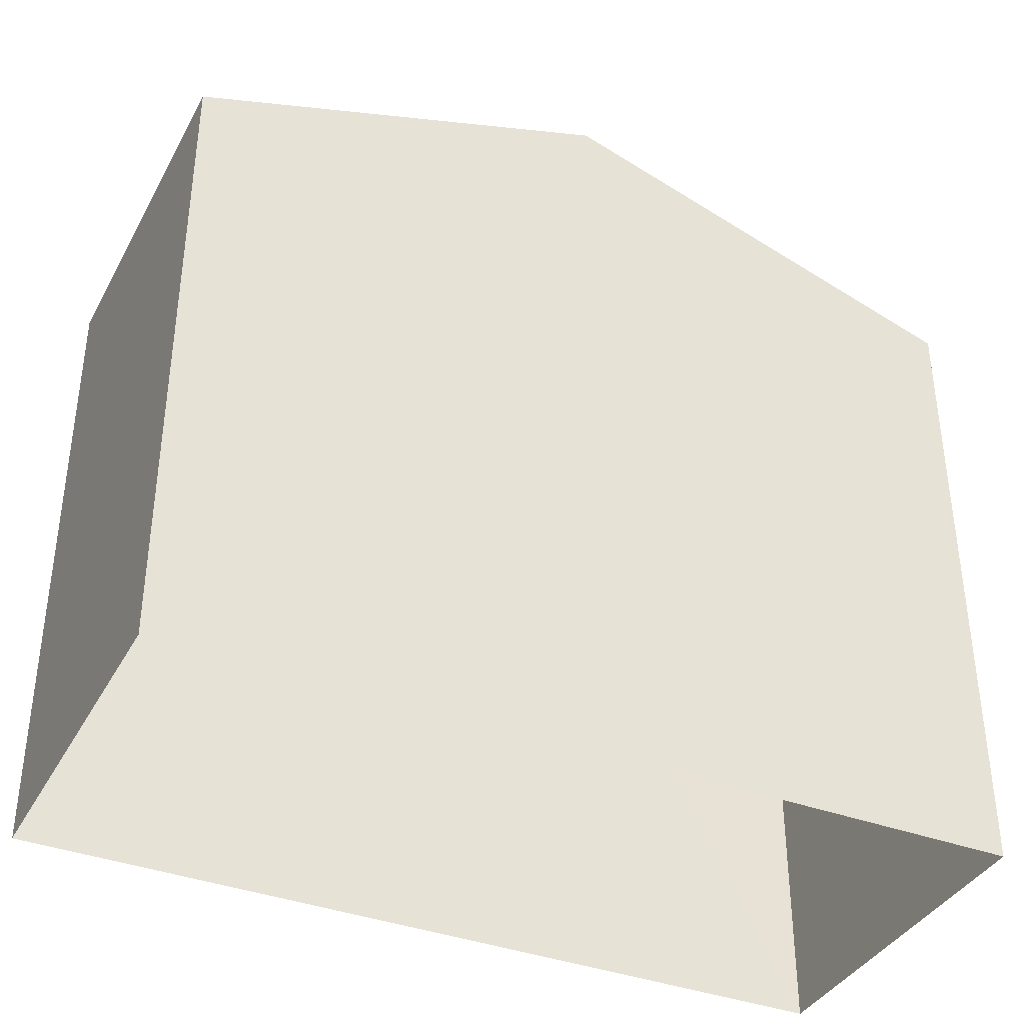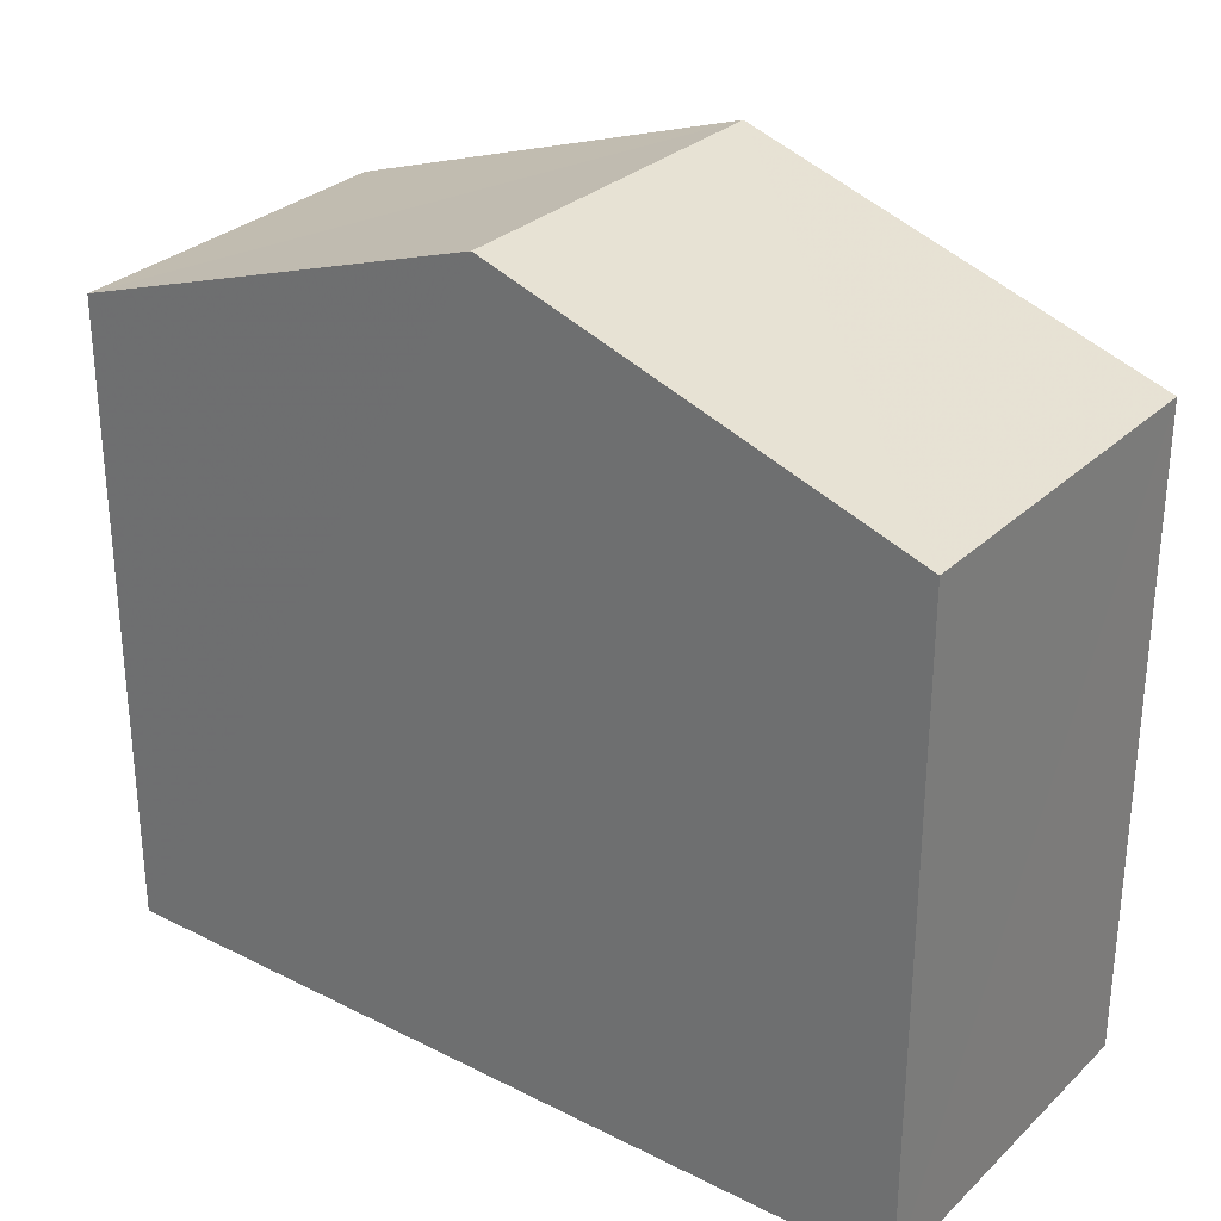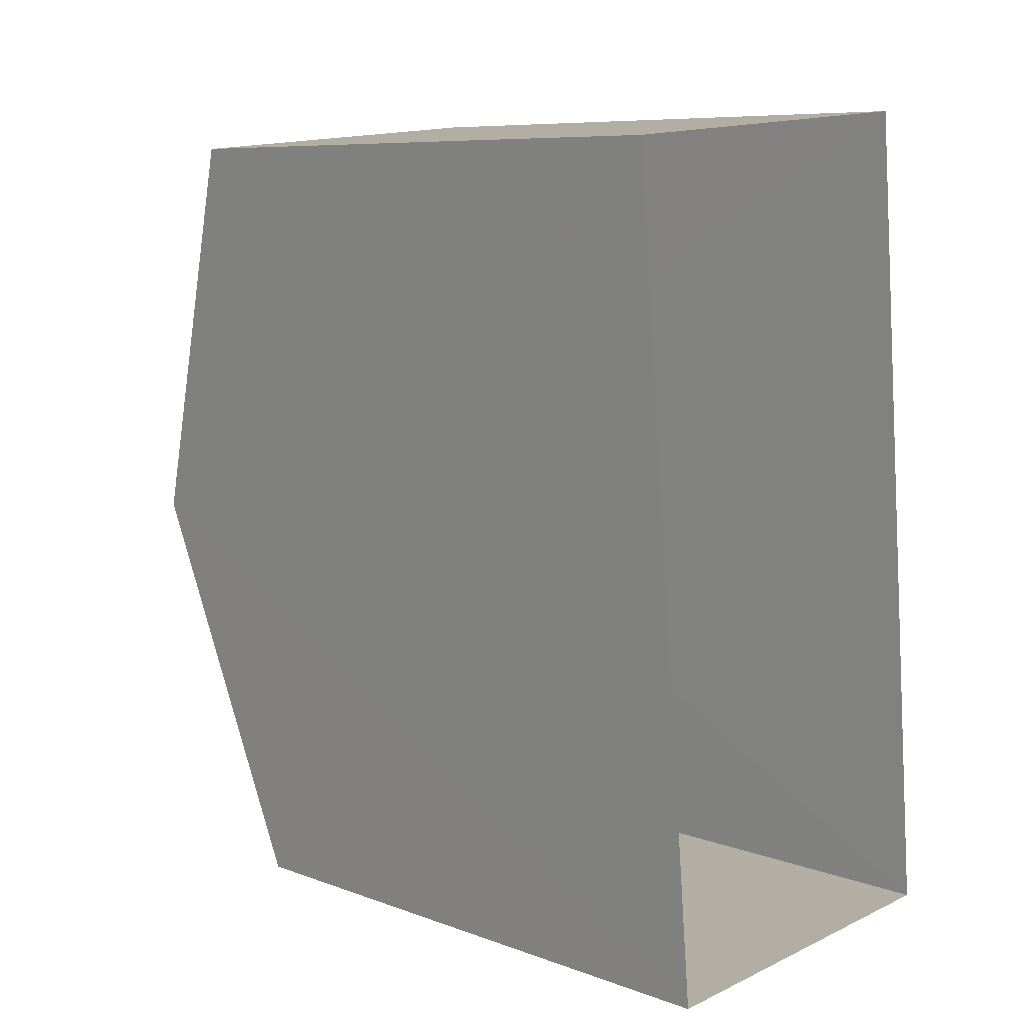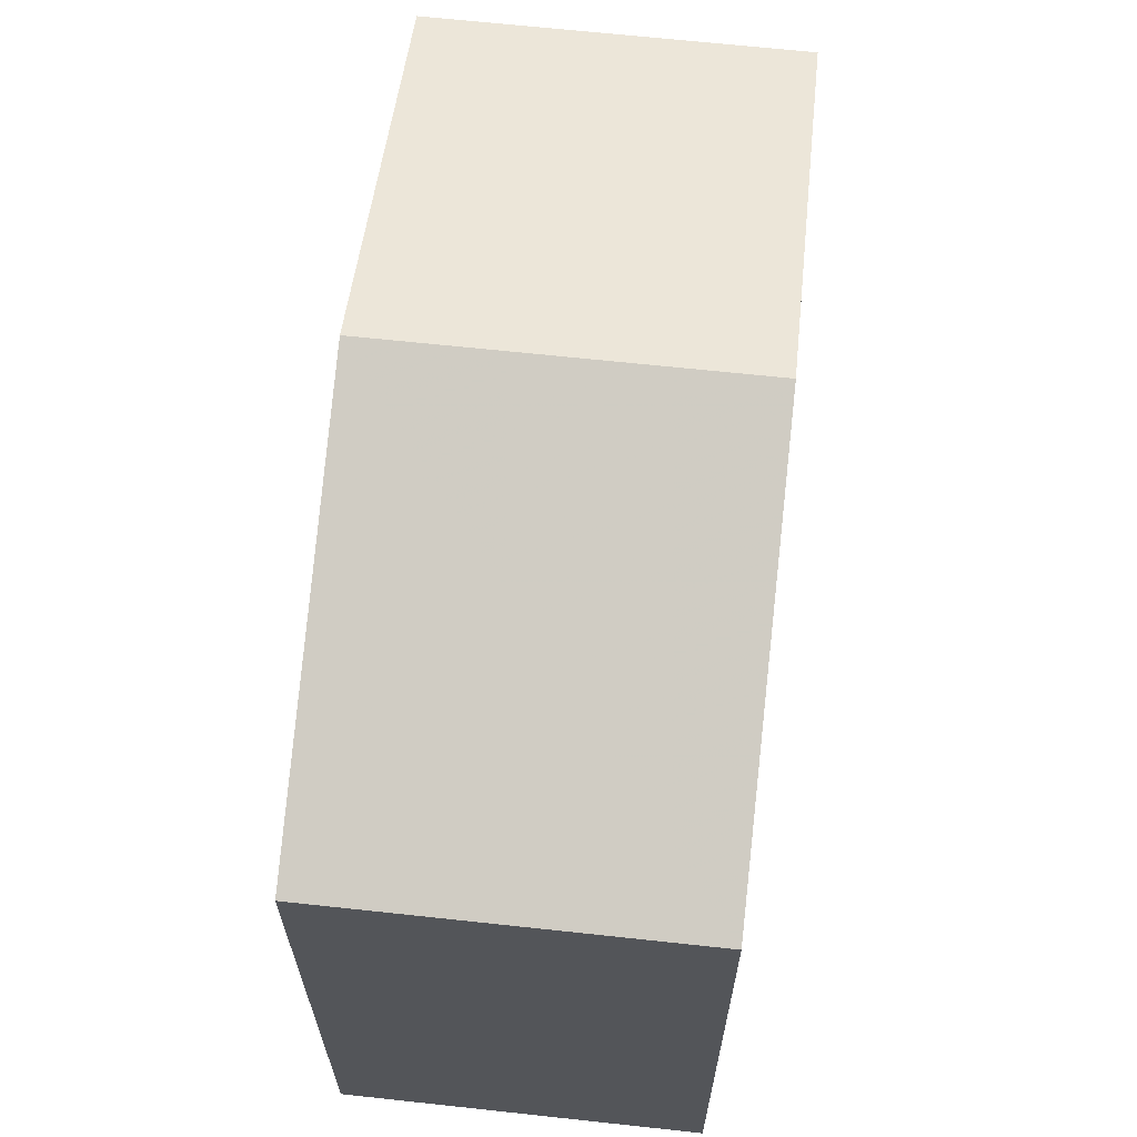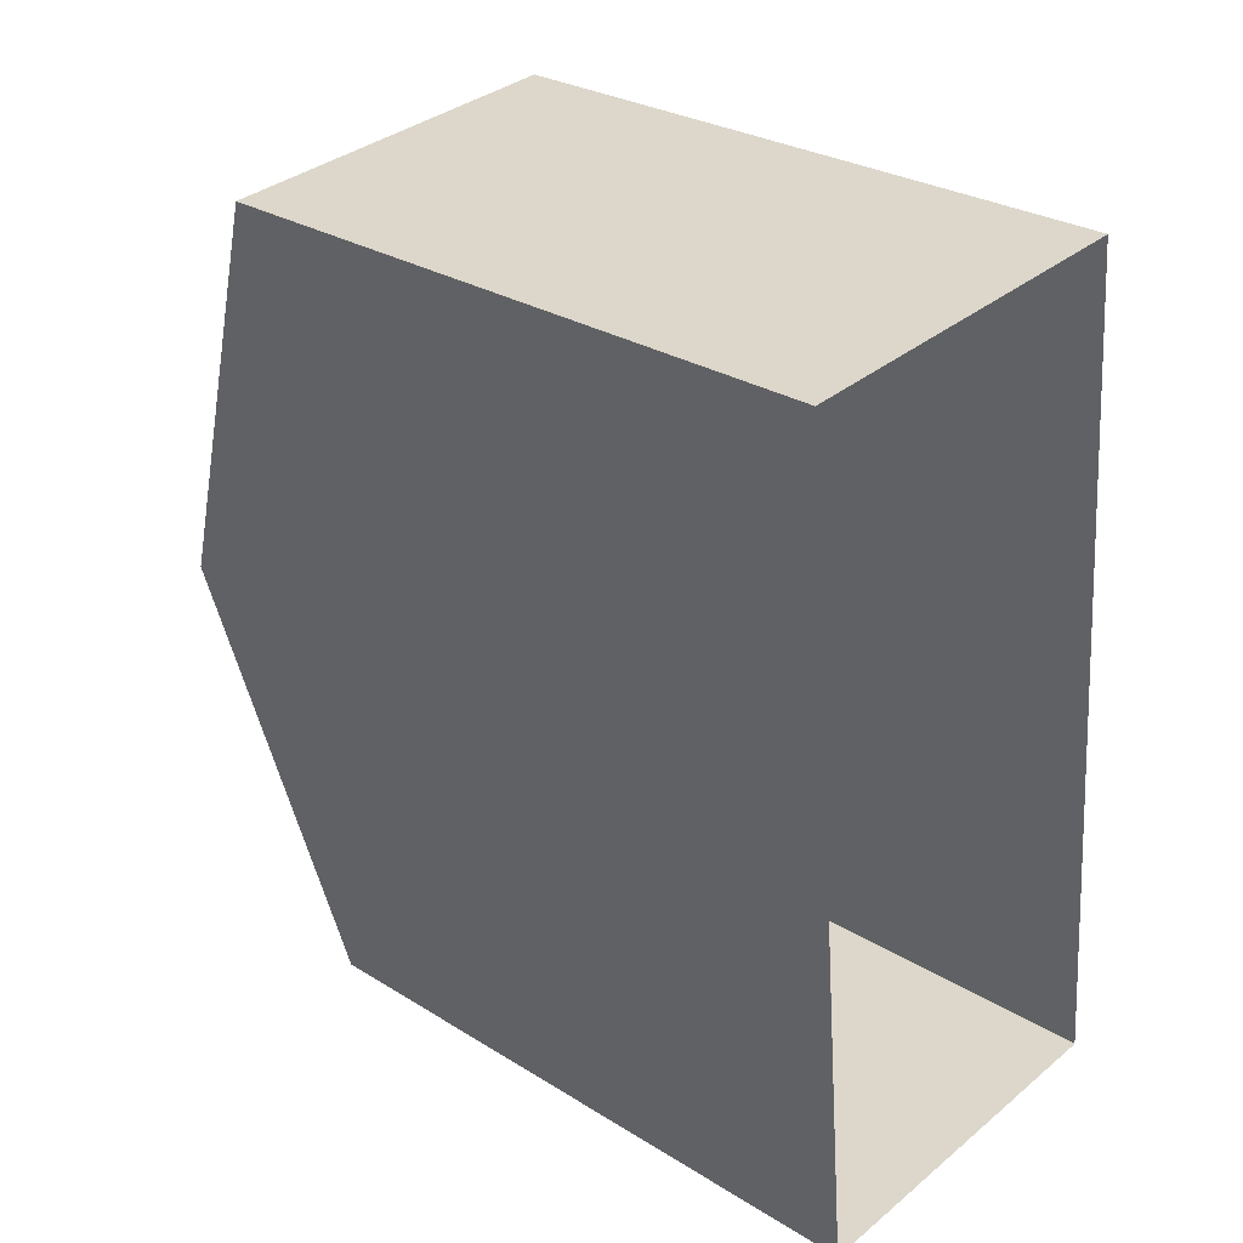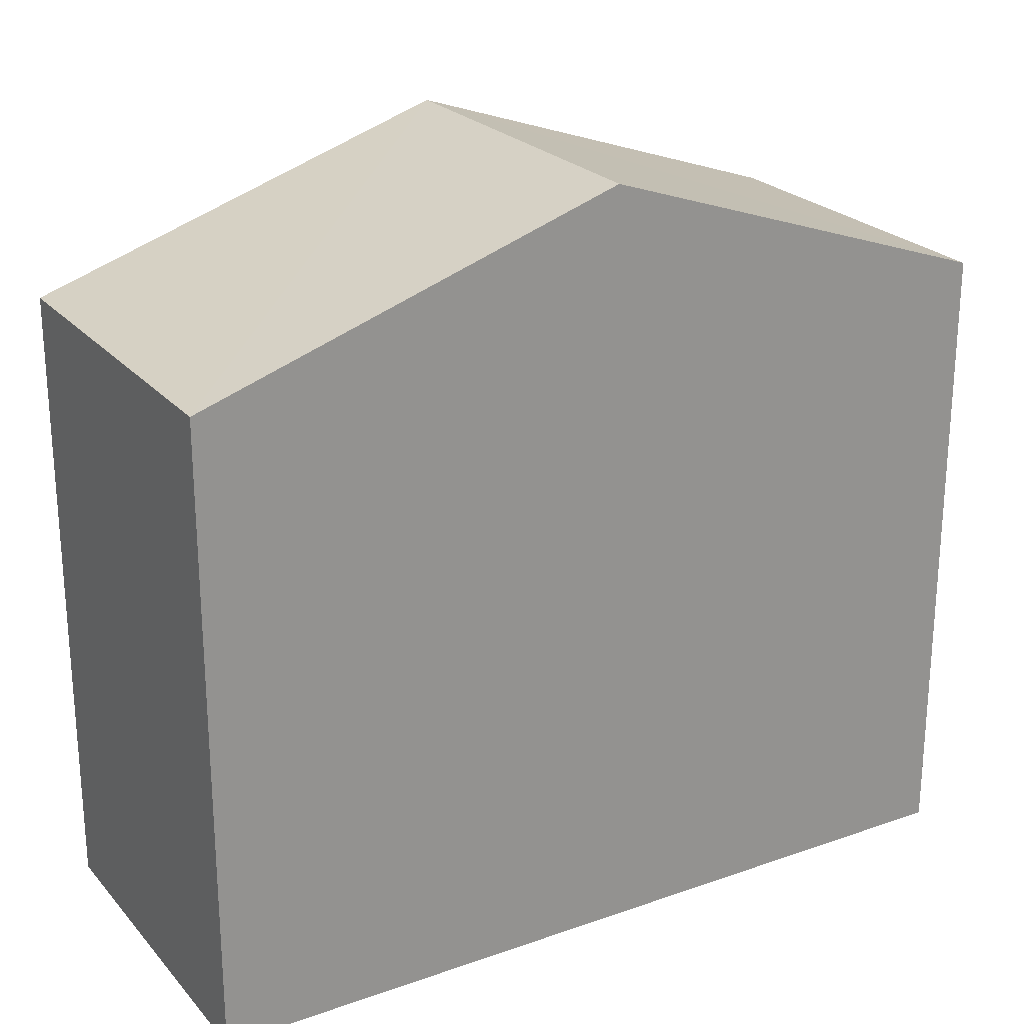
<metadata>
{"format":"obj","ext":"obj","renderer":"f3d","projection":"perspective","resolution":1024,"background":"white","views":[{"elev":-38.0,"azim":59.4,"up":"+Z"},{"elev":29.4,"azim":121.3,"up":"+Z"},{"elev":8.0,"azim":135.5,"up":"+Y"},{"elev":65.4,"azim":1.1,"up":"+Z"},{"elev":28.1,"azim":133.1,"up":"+Y"},{"elev":23.8,"azim":54.4,"up":"+Z"}]}
</metadata>
<code>
v -3.739e+05 -1.033e+05 27.32
v -3.739e+05 -1.033e+05 27.32
v -3.739e+05 -1.033e+05 27.32
v -3.739e+05 -1.033e+05 27.32
v -3.739e+05 -1.033e+05 36.14
v -3.739e+05 -1.033e+05 34.55
v -3.739e+05 -1.033e+05 36.14
v -3.739e+05 -1.033e+05 34.55
v -3.739e+05 -1.033e+05 34.54
v -3.739e+05 -1.033e+05 34.55
f 1 2 3
f 4 1 3
f 5 6 7
f 5 8 6
f 9 10 5
f 7 9 5
f 10 2 1
f 10 9 2
f 8 4 3
f 6 8 3
f 6 3 7
f 3 2 7
f 2 9 7
f 10 1 5
f 1 4 5
f 4 8 5

</code>
